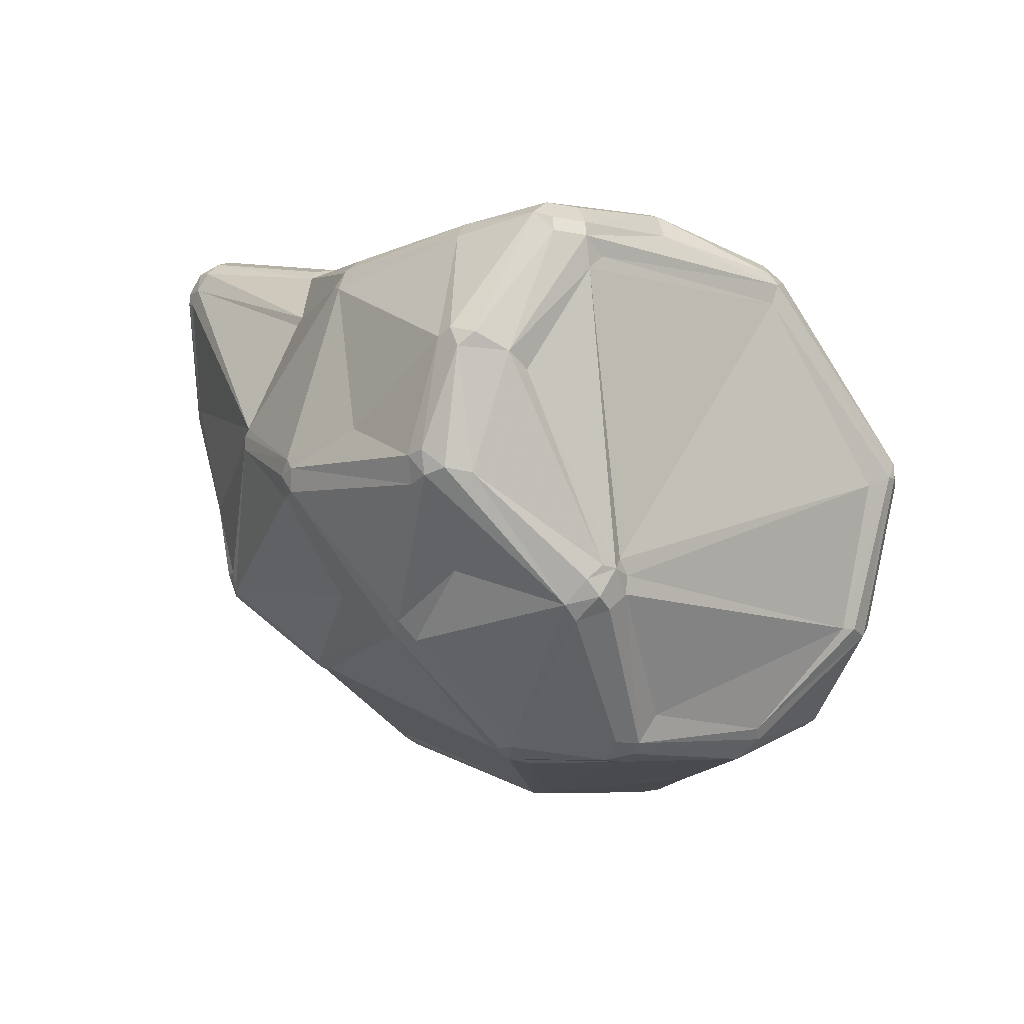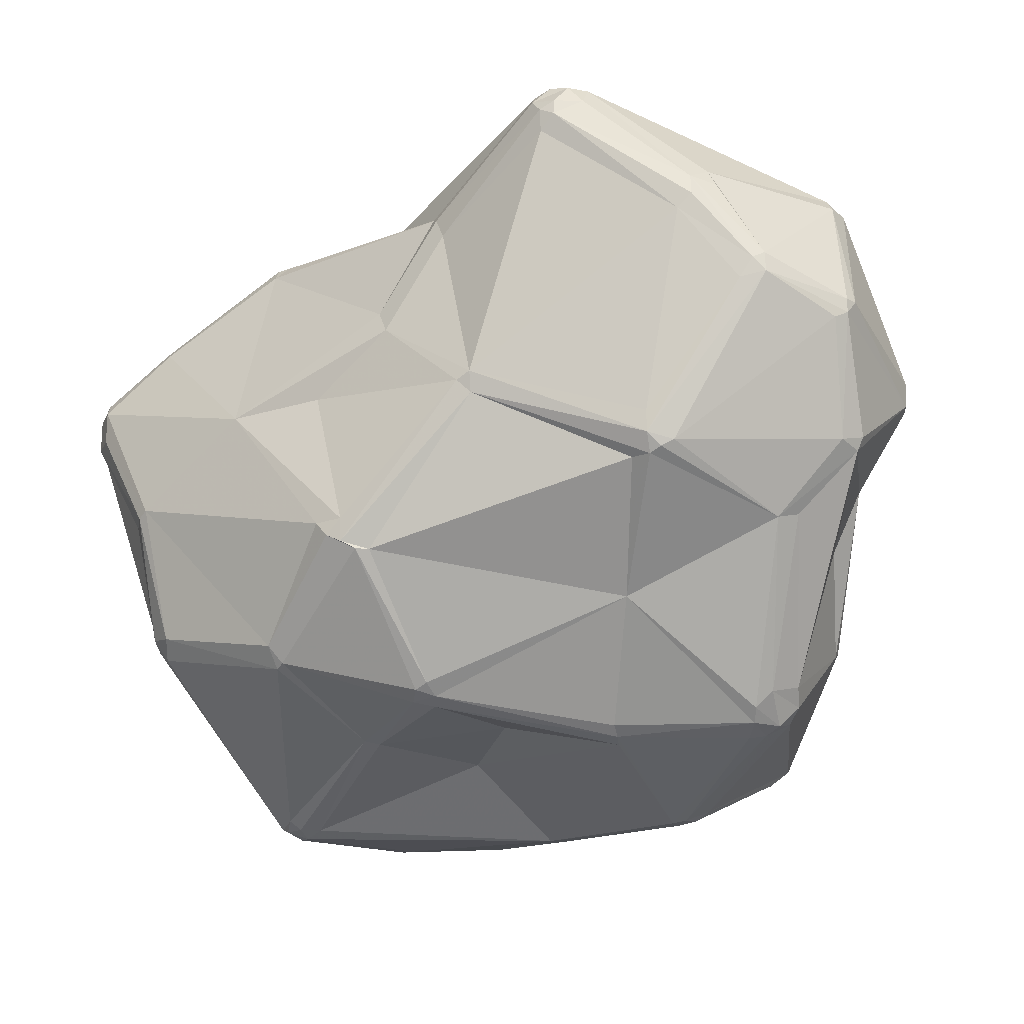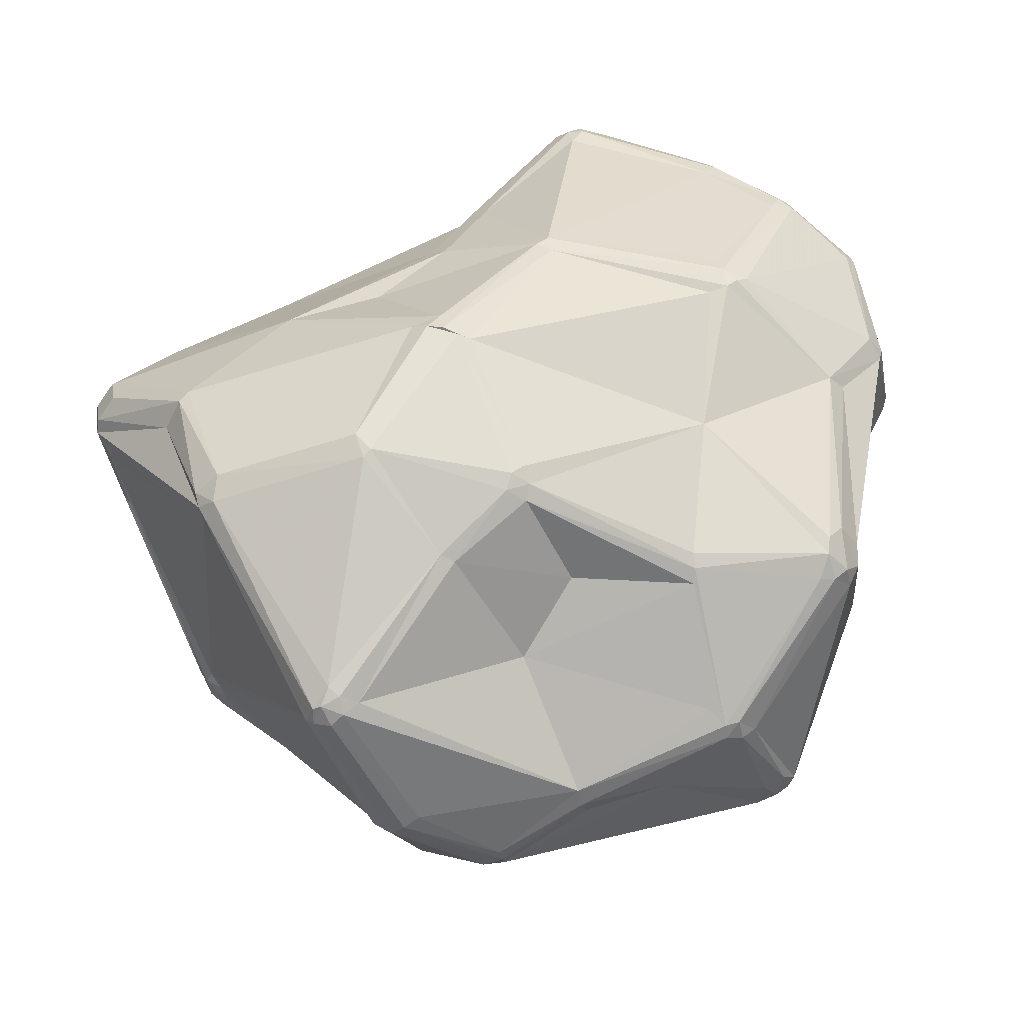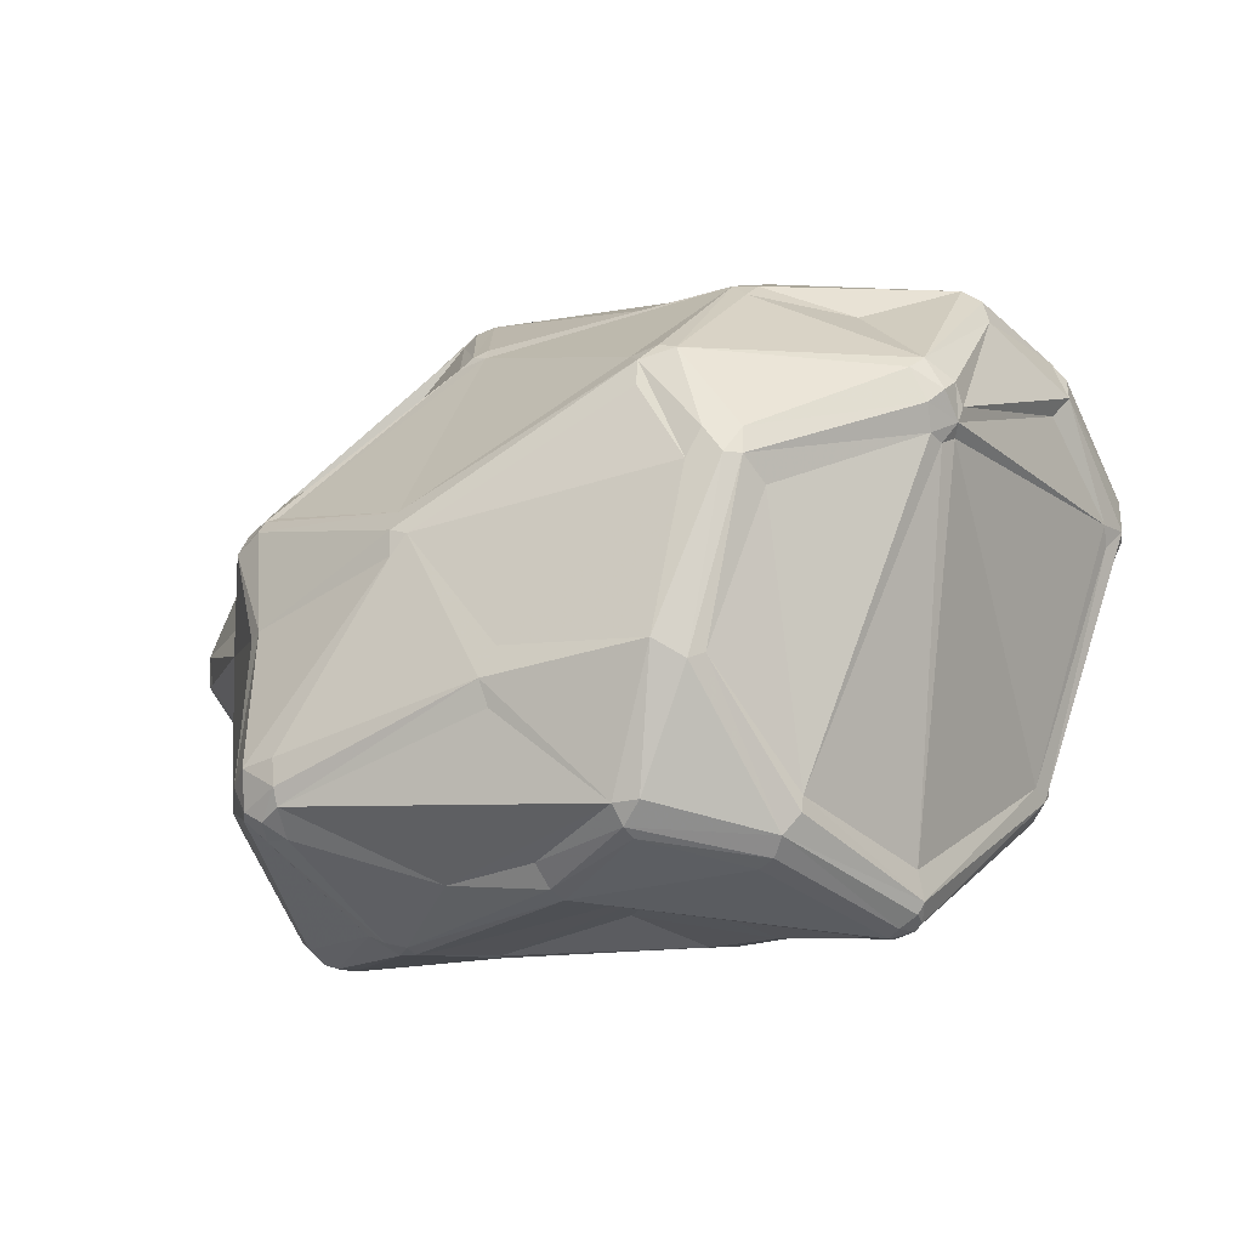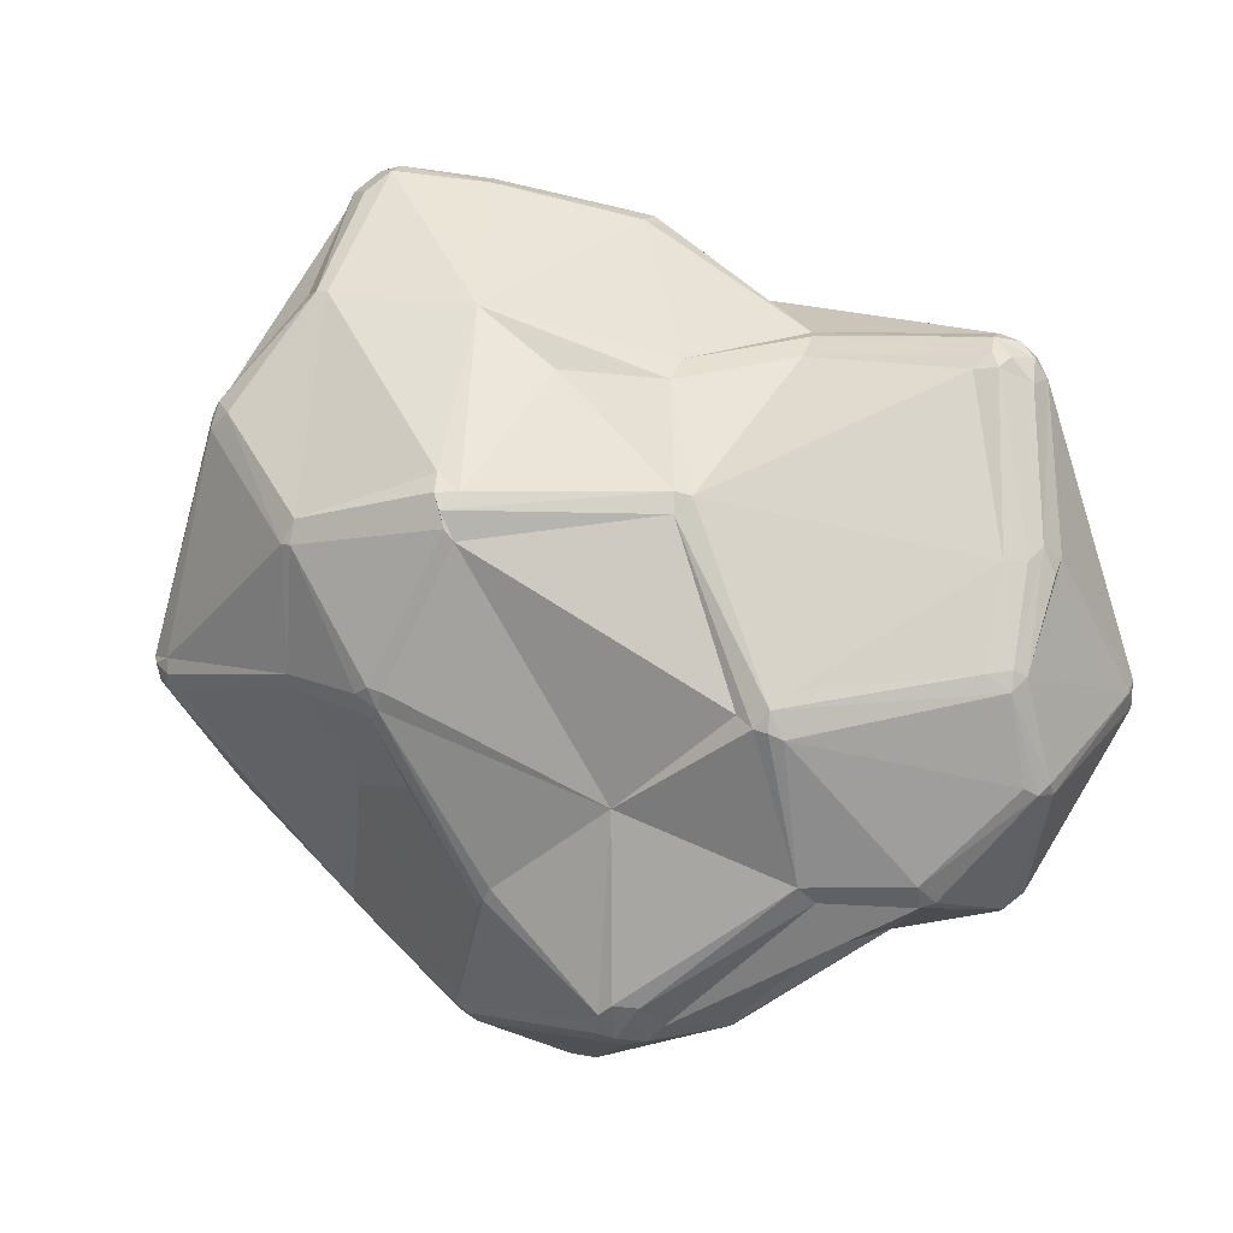
<metadata>
{"format":"obj","ext":"obj","renderer":"f3d","projection":"perspective","resolution":1024,"background":"white","views":[{"elev":-21.9,"azim":71.5,"up":"+Y"},{"elev":-18.7,"azim":-163.7,"up":"+Z"},{"elev":30.1,"azim":169.6,"up":"+Y"},{"elev":-31.7,"azim":17.4,"up":"+Z"},{"elev":70.2,"azim":-132.5,"up":"+Y"}]}
</metadata>
<code>
v 90.9 116.3 146.4
v 91.48 114.3 143.1
v 91.15 116.3 143.1
v 92.22 112.2 146.4
v 92.76 112.6 142.1
v 93.23 113 149.4
v 95.2 135.8 151.8
v 95.93 129.2 134.3
v 96.12 137.6 149.8
v 96.12 137.6 151.8
v 96.81 128.9 132.5
v 97.68 138.8 148.8
v 98.62 129.2 169.8
v 97.52 125.8 169.8
v 99.23 110.7 132.6
v 98.62 122.4 169.8
v 98.41 132 133.4
v 99.68 127 172.1
v 101.9 121.4 171.4
v 100.9 124.1 172.6
v 102.1 127.4 173
v 103.6 108.8 124.4
v 106 145.9 156.4
v 104.7 97.9 142.3
v 105.5 98.31 111.4
v 106.3 97.46 155.5
v 105.8 146.1 153.6
v 105.4 129.1 123.9
v 105.4 96.4 112.3
v 106.3 91.52 132.1
v 107.4 98.24 158.7
v 108.8 114.3 103.1
v 107.9 131.3 123.1
v 107.5 146.9 155.5
v 109.2 111.8 100.7
v 110.4 96.04 158.7
v 111.8 113.3 97.84
v 110.9 110.1 98.65
v 110.3 99.06 161
v 109.3 147 152.7
v 111.3 79.96 139.5
v 111.8 118 101.8
v 112.3 146.4 167.3
v 114 112.6 96.7
v 112.4 80.74 142.7
v 114.4 126.5 176.6
v 113.6 145.5 169.9
v 114.9 116.3 97.84
v 115.1 77.53 140.6
v 115.1 122.4 176.6
v 116.3 113.1 96.41
v 115.5 148.3 168.3
v 116.7 74.9 123.1
v 114.3 118 99.61
v 115.7 75.49 103.6
v 115.4 78.54 142.7
v 117.3 78.24 142.7
v 117.3 149 163.3
v 115.3 149 165.3
v 119.4 145 130.9
v 119.4 77.81 96.88
v 118.4 71.74 103.6
v 117 75.94 99.15
v 117.9 74.24 99.15
v 120.2 74.24 97.49
v 121.2 145.3 130
v 118.4 73.24 123.1
v 122.8 144.9 129.2
v 122.4 76.69 96.15
v 122.8 72.51 98.26
v 122.8 146.5 131.8
v 123.6 95.59 163.9
v 122.8 146.7 134.8
v 122.8 71.13 100.2
v 122.8 70.31 103.6
v 125.5 144 129.2
v 126.6 92.28 90.36
v 129.8 130.5 113.7
v 125.4 126.8 182
v 127.5 127.3 182.2
v 128.7 91.94 89.07
v 130.3 147.2 184.3
v 130.4 149.7 181.5
v 129.6 95.08 88.65
v 131.3 92.71 88.4
v 131.6 94.85 88.4
v 131.1 144.3 185.5
v 133.7 145.2 186.2
v 132.8 149 184.3
v 134.3 151.3 179.3
v 132.2 106.6 178.6
v 134.8 116.5 97.07
v 133.7 97.14 89.65
v 134 143.3 186.2
v 134.3 151 181.5
v 135.6 142.6 186
v 135.6 148.2 185
v 134.8 118.3 98.36
v 138.5 64.26 128
v 136.4 150.6 177.1
v 136.4 150.9 180.4
v 135.1 114.4 96.4
v 135.8 106.8 179.7
v 136 92.17 175.3
v 138.9 65.54 131.2
v 137.5 144.3 185.5
v 138.6 64.53 124.5
v 138.3 147.2 184.3
v 137.8 91.88 176.8
v 139.9 80.92 162.7
v 138 149.4 182.5
v 139.5 83.44 90.91
v 139.8 94.55 178.5
v 140.8 63.81 126.8
v 141.9 80.38 163.7
v 140.3 91.78 177.4
v 141.8 94.22 178.3
v 143.8 79.65 162.7
v 147.3 148.8 142.6
v 147.3 148.1 139.6
v 143.8 80.65 164.7
v 149.6 65.53 106.7
v 150.2 67.27 103.8
v 151.3 80.69 90.78
v 153.1 143.4 166.3
v 149.3 148.4 141.5
v 151.8 64.9 110.2
v 152.1 115.1 99.88
v 152.2 83.55 88.6
v 154.7 141.7 169.7
v 153.1 86.2 88.38
v 155.7 139.9 170.7
v 158.6 132.2 102.9
v 161.2 108.9 181.2
v 157.9 130.1 101.4
v 158.6 128.1 100.4
v 161.2 106.7 181.2
v 162.2 109.7 180.9
v 159.5 104.4 97.03
v 161.6 143.4 152.6
v 160.3 131.8 102.1
v 163.2 71.81 91.99
v 163.1 144.4 119.4
v 163.2 141.7 156
v 161.3 129.8 100.8
v 163.9 74 90.02
v 166.8 146 120.4
v 164.5 75.84 89.39
v 164.9 145.2 119.4
v 165.8 126.1 174.9
v 166.9 127 174.5
v 168.5 62.07 144.8
v 166.4 71.81 91.99
v 168.4 82.44 167.4
v 168.9 145.9 121.5
v 169.2 121.3 97.1
v 169.9 59.8 138.8
v 170 60.07 142.5
v 170.3 63.18 107
v 166.8 146.2 123.7
v 172.3 60.84 144.8
v 171.2 122.4 97.46
v 174.5 60.53 143.7
v 170.9 144.9 123.7
v 173 140.5 144.2
v 173.9 94.48 177.5
v 173.9 65.4 104.9
v 177.8 74.36 162.3
v 175.7 66.38 105.9
v 175.6 59.53 127.2
v 177.6 93.9 177.5
v 176.3 96.71 178.7
v 182.2 60.32 130.7
v 178.5 83.19 88.38
v 176.3 84.81 88.14
v 180 59.53 127.2
v 177.8 58.9 130.7
v 179.3 135.1 106.6
v 180 81.09 89.96
v 180.7 75.31 162.3
v 180.4 134.2 106
v 178.4 98.48 178.5
v 179.3 96.83 178
v 182.3 81.18 92.55
v 181.1 136.2 109
v 182 60.54 127.2
v 179.9 72.98 159.5
v 184.1 123.7 173.7
v 182.6 80.99 94.56
v 183.6 64.44 125.2
v 186.5 104.6 87.13
v 183.8 126.3 172.7
v 184.2 105.7 88.11
v 186.8 107 88.11
v 185.7 122.8 173.5
v 188.2 108 89.33
v 185.5 127.9 170.5
v 185.9 125.7 172.7
v 186.8 138 143.6
v 188.2 102.8 87.33
v 189.4 105.7 88.11
v 191 98.81 172
v 190.5 102.6 88.67
v 192.1 79.23 157.7
v 191.5 102.3 90.06
v 190.5 105 88.67
v 191.2 100.6 93.42
v 199.4 71.23 142.9
v 200.3 129.3 113.3
v 200.3 87.61 166.3
v 201 72.76 138.6
v 201.2 126.5 110.8
v 202.7 79.56 137.7
v 203 133 132.4
v 202.3 90.86 167.4
v 200.6 75.39 136.1
v 201 72.76 145
v 201.4 77.81 136.1
v 203.6 87.73 165.5
v 202.9 73.75 140.7
v 203.5 126.3 114
v 202.7 122 113.3
v 203.3 124.8 112.5
v 203.9 75.67 142.9
v 203.5 77.81 138.6
v 204.8 90.86 166.3
v 204.2 77.81 140.7
v 206.1 88.12 163.4
v 205.1 123.2 161.7
v 203.6 126.2 160.2
v 204.4 132 131.6
v 206.5 127.8 131.6
v 206.8 87.61 159.8
v 209 105.5 165.4
v 211 106.2 164.4
v 214 125.6 151.9
v 213.5 104.8 161.7
v 211.7 101.2 153.9
v 211.9 103.2 163.6
v 213.9 102.5 157.1
v 215.2 115.9 146.2
v 214 125.6 147.2
v 214.9 118.2 144.3
v 214.7 123.4 154
v 216.6 122 151.9
v 216.9 119.8 151.9
v 216.6 122 147.2
v 216.9 119.8 147.2
g foo
f 38 44 77
f 75 62 74
f 81 69 61
f 104 110 115
f 34 23 52
f 33 42 28
f 206 205 203
f 61 63 77
f 63 65 64
f 63 61 65
f 122 75 74
f 29 25 63
f 37 44 38
f 62 55 64
f 65 74 64
f 30 53 41
f 56 57 110
f 56 110 72
f 109 113 91
f 41 26 24
f 30 15 29
f 11 8 17
f 13 7 14
f 50 19 39
f 16 14 4
f 9 7 10
f 82 52 47
f 150 138 188
f 25 15 22
f 7 3 1
f 60 71 66
f 78 76 143
f 135 141 145
f 196 194 162
f 164 214 185
f 165 160 126
f 214 231 209
f 214 209 185
f 165 126 140
f 95 101 90
f 151 106 150
f 140 199 165
f 144 199 140
f 229 198 195
f 188 138 195
f 116 137 117
f 182 195 138
f 214 242 231
f 222 243 241
f 215 210 219
f 246 237 240
f 168 121 118
f 208 217 163
f 215 202 183
f 168 161 163
f 99 158 105
f 161 158 163
f 189 207 218
f 201 206 203
f 122 127 114
f 177 173 163
f 170 177 158
f 159 127 122
f 207 189 205
f 139 156 193
f 131 148 129
f 69 65 61
f 74 62 64
f 64 55 63
f 70 74 65
f 65 69 70
f 69 81 112
f 63 38 77
f 84 85 81
f 77 84 81
f 61 77 81
f 32 42 35
f 55 29 63
f 25 32 35
f 28 32 11
f 37 38 35
f 38 63 25
f 25 35 38
f 29 15 25
f 44 84 77
f 201 203 200
f 124 112 129
f 85 84 86
f 51 48 92
f 102 93 86
f 129 85 131
f 69 112 70
f 74 70 122
f 85 112 81
f 122 107 75
f 123 122 70
f 41 67 49
f 67 62 107
f 62 75 107
f 107 114 99
f 161 152 158
f 107 122 114
f 41 53 67
f 15 5 2
f 25 22 32
f 2 5 4
f 53 30 29
f 53 29 55
f 62 67 55
f 107 99 67
f 67 53 55
f 99 49 67
f 56 45 41
f 49 56 41
f 26 41 45
f 5 30 4
f 24 4 30
f 57 56 105
f 105 56 49
f 99 105 49
f 118 105 152
f 154 116 121
f 118 115 110
f 89 88 97
f 115 121 116
f 105 118 57
f 172 137 166
f 118 121 115
f 109 115 116
f 168 152 161
f 115 109 104
f 57 118 110
f 117 113 116
f 113 109 116
f 45 36 31
f 26 45 31
f 45 56 36
f 36 56 72
f 104 72 110
f 50 20 19
f 113 103 91
f 109 39 104
f 36 72 104
f 36 104 39
f 39 31 36
f 198 192 188
f 20 50 46
f 113 117 103
f 109 91 39
f 138 106 96
f 26 4 24
f 2 1 3
f 41 24 30
f 6 4 26
f 6 26 31
f 16 4 6
f 4 14 1
f 39 16 31
f 79 91 103
f 79 103 80
f 79 50 91
f 91 50 39
f 20 16 19
f 16 20 14
f 14 18 13
f 19 16 39
f 4 1 2
f 6 31 16
f 46 50 79
f 14 20 18
f 7 9 3
f 13 18 47
f 18 20 21
f 82 21 46
f 46 21 20
f 89 82 88
f 90 59 52
f 59 90 58
f 43 47 52
f 18 21 82
f 18 82 47
f 79 87 46
f 83 95 90
f 90 52 83
f 82 46 87
f 89 83 82
f 95 83 89
f 108 97 106
f 95 89 111
f 82 83 52
f 88 82 87
f 88 94 96
f 94 80 96
f 88 87 94
f 79 80 94
f 79 94 87
f 88 96 106
f 111 89 97
f 108 111 97
f 97 88 106
f 90 100 58
f 95 111 101
f 101 100 90
f 119 125 140
f 120 147 143
f 125 100 101
f 58 34 59
f 47 23 13
f 58 40 34
f 73 40 58
f 12 9 27
f 59 34 52
f 34 40 27
f 9 10 27
f 7 1 14
f 43 23 47
f 23 27 10
f 27 23 34
f 52 23 43
f 27 60 12
f 10 13 23
f 10 7 13
f 12 17 9
f 11 3 8
f 2 3 11
f 9 17 8
f 12 60 17
f 66 71 68
f 28 42 32
f 37 54 48
f 42 54 37
f 17 33 11
f 28 11 33
f 37 48 44
f 54 42 33
f 22 11 32
f 44 51 84
f 98 48 78
f 48 51 44
f 35 42 37
f 84 51 86
f 30 5 15
f 15 2 11
f 9 8 3
f 15 11 22
f 73 71 40
f 51 92 86
f 102 86 92
f 48 98 92
f 78 54 33
f 54 78 48
f 78 68 76
f 58 119 73
f 68 78 33
f 33 60 66
f 33 66 68
f 17 60 33
f 71 60 27
f 71 27 40
f 76 68 120
f 71 120 68
f 119 126 120
f 119 71 73
f 120 71 119
f 160 147 126
f 125 119 100
f 119 58 100
f 209 221 212
f 164 155 160
f 126 147 120
f 147 149 143
f 120 143 76
f 147 160 155
f 149 147 155
f 178 141 149
f 78 133 135
f 194 196 201
f 78 143 133
f 133 143 149
f 141 133 149
f 98 78 135
f 92 135 136
f 92 98 135
f 141 135 133
f 92 136 102
f 136 145 156
f 145 178 162
f 136 128 102
f 156 145 162
f 135 145 136
f 136 156 128
f 131 93 139
f 128 139 102
f 223 212 221
f 223 205 206
f 216 186 190
f 193 162 194
f 156 162 193
f 131 193 191
f 191 193 194
f 196 181 212
f 206 196 212
f 155 164 185
f 205 222 207
f 212 223 206
f 209 231 221
f 162 181 196
f 181 209 212
f 178 149 155
f 181 185 209
f 178 155 185
f 141 178 145
f 181 162 178
f 185 181 178
f 223 221 232
f 221 231 232
f 232 231 247
f 247 231 242
f 244 245 236
f 199 236 214
f 245 247 242
f 214 236 242
f 232 247 248
f 199 214 164
f 164 160 199
f 160 165 199
f 126 119 140
f 130 144 140
f 125 130 140
f 130 101 111
f 130 125 101
f 130 132 144
f 130 111 132
f 108 132 111
f 151 132 108
f 106 151 108
f 197 144 132
f 192 198 197
f 197 132 192
f 192 132 151
f 144 197 199
f 242 236 245
f 230 199 197
f 199 230 236
f 244 230 229
f 236 230 244
f 237 246 244
f 230 197 198
f 230 198 229
f 195 198 188
f 229 234 235
f 151 150 188
f 151 188 192
f 195 202 234
f 244 229 235
f 246 247 245
f 248 247 246
f 237 244 235
f 223 248 243
f 223 232 248
f 229 195 234
f 239 233 240
f 183 172 171
f 134 138 103
f 138 150 106
f 182 137 172
f 103 137 134
f 80 103 138
f 138 96 80
f 117 137 103
f 243 222 223
f 244 246 245
f 186 216 211
f 248 241 243
f 248 240 241
f 238 241 240
f 237 239 240
f 246 240 248
f 217 187 163
f 171 166 154
f 134 137 182
f 195 182 202
f 166 137 116
f 166 171 172
f 171 180 210
f 202 182 183
f 171 210 183
f 182 138 134
f 215 183 210
f 215 219 226
f 239 228 233
f 235 239 237
f 235 234 239
f 234 215 226
f 234 202 215
f 234 226 239
f 172 183 182
f 226 228 239
f 226 219 228
f 180 219 210
f 204 219 180
f 204 180 187
f 180 171 168
f 168 163 187
f 180 168 187
f 168 171 154
f 116 154 166
f 154 121 168
f 167 176 159
f 158 99 157
f 152 168 118
f 158 177 163
f 152 105 158
f 217 208 220
f 217 219 204
f 228 219 217
f 224 227 233
f 217 233 228
f 217 224 233
f 204 187 217
f 240 227 238
f 163 173 208
f 173 186 211
f 225 224 220
f 240 233 227
f 224 217 220
f 208 211 220
f 176 186 173
f 227 224 225
f 186 176 167
f 186 167 169
f 177 170 176
f 213 225 218
f 173 211 208
f 177 176 173
f 227 225 238
f 186 169 190
f 225 220 211
f 216 225 211
f 225 216 218
f 169 167 179
f 213 222 241
f 207 213 218
f 241 225 213
f 238 225 241
f 157 99 114
f 157 114 170
f 170 158 157
f 176 170 159
f 170 114 127
f 159 170 127
f 123 142 122
f 146 153 142
f 167 159 153
f 159 142 153
f 131 175 148
f 146 148 174
f 142 159 122
f 200 174 175
f 70 142 123
f 112 142 70
f 124 142 112
f 129 146 124
f 146 142 124
f 131 85 86
f 85 129 112
f 146 129 148
f 86 93 131
f 102 139 93
f 128 156 139
f 139 193 131
f 200 191 201
f 194 201 191
f 223 222 205
f 196 206 201
f 222 213 207
f 203 205 179
f 131 191 175
f 200 179 174
f 203 179 200
f 200 175 191
f 216 189 218
f 179 167 153
f 179 146 174
f 175 174 148
f 179 153 146
f 190 189 216
f 184 179 205
f 169 179 184
f 189 184 205
f 190 169 189
f 189 169 184
g

</code>
